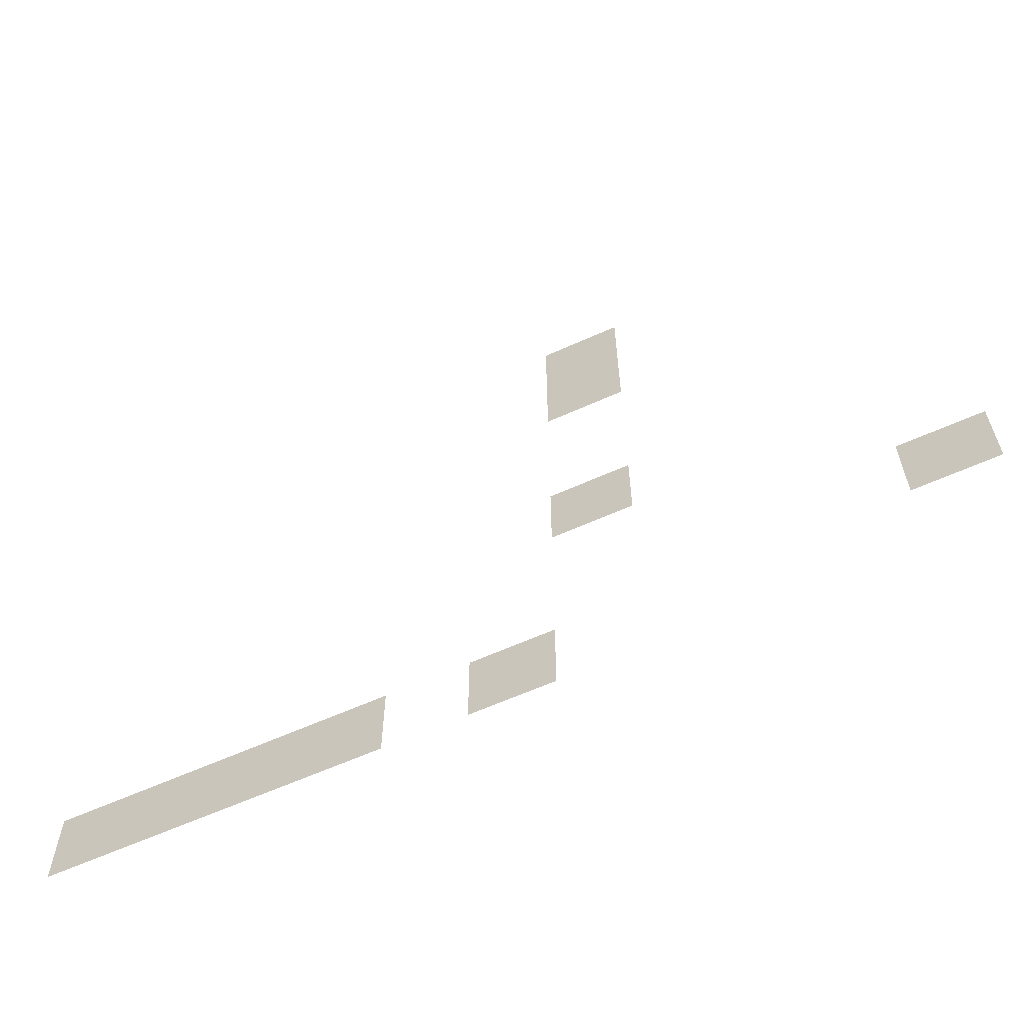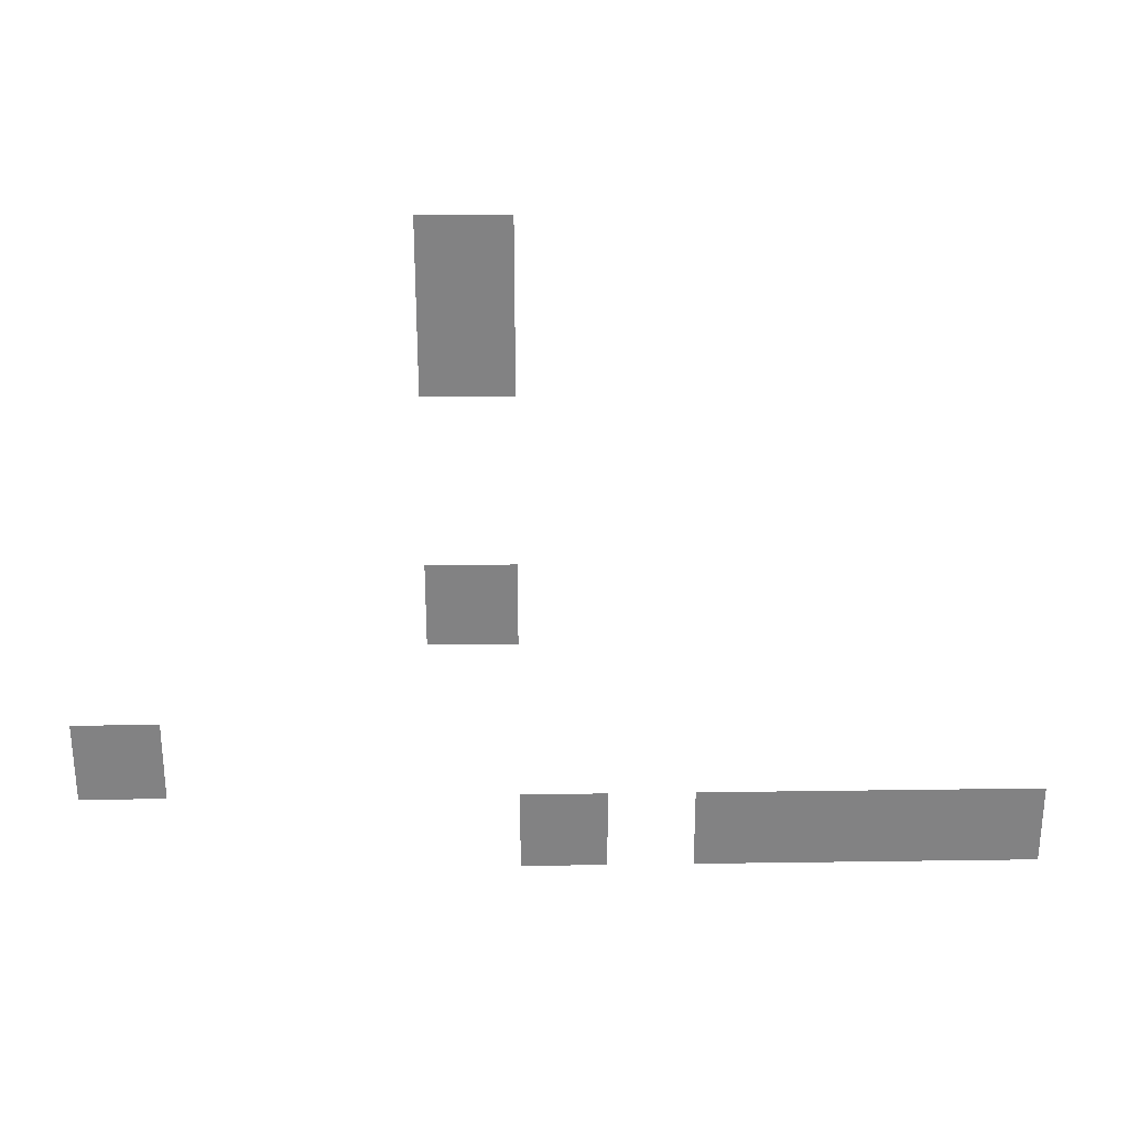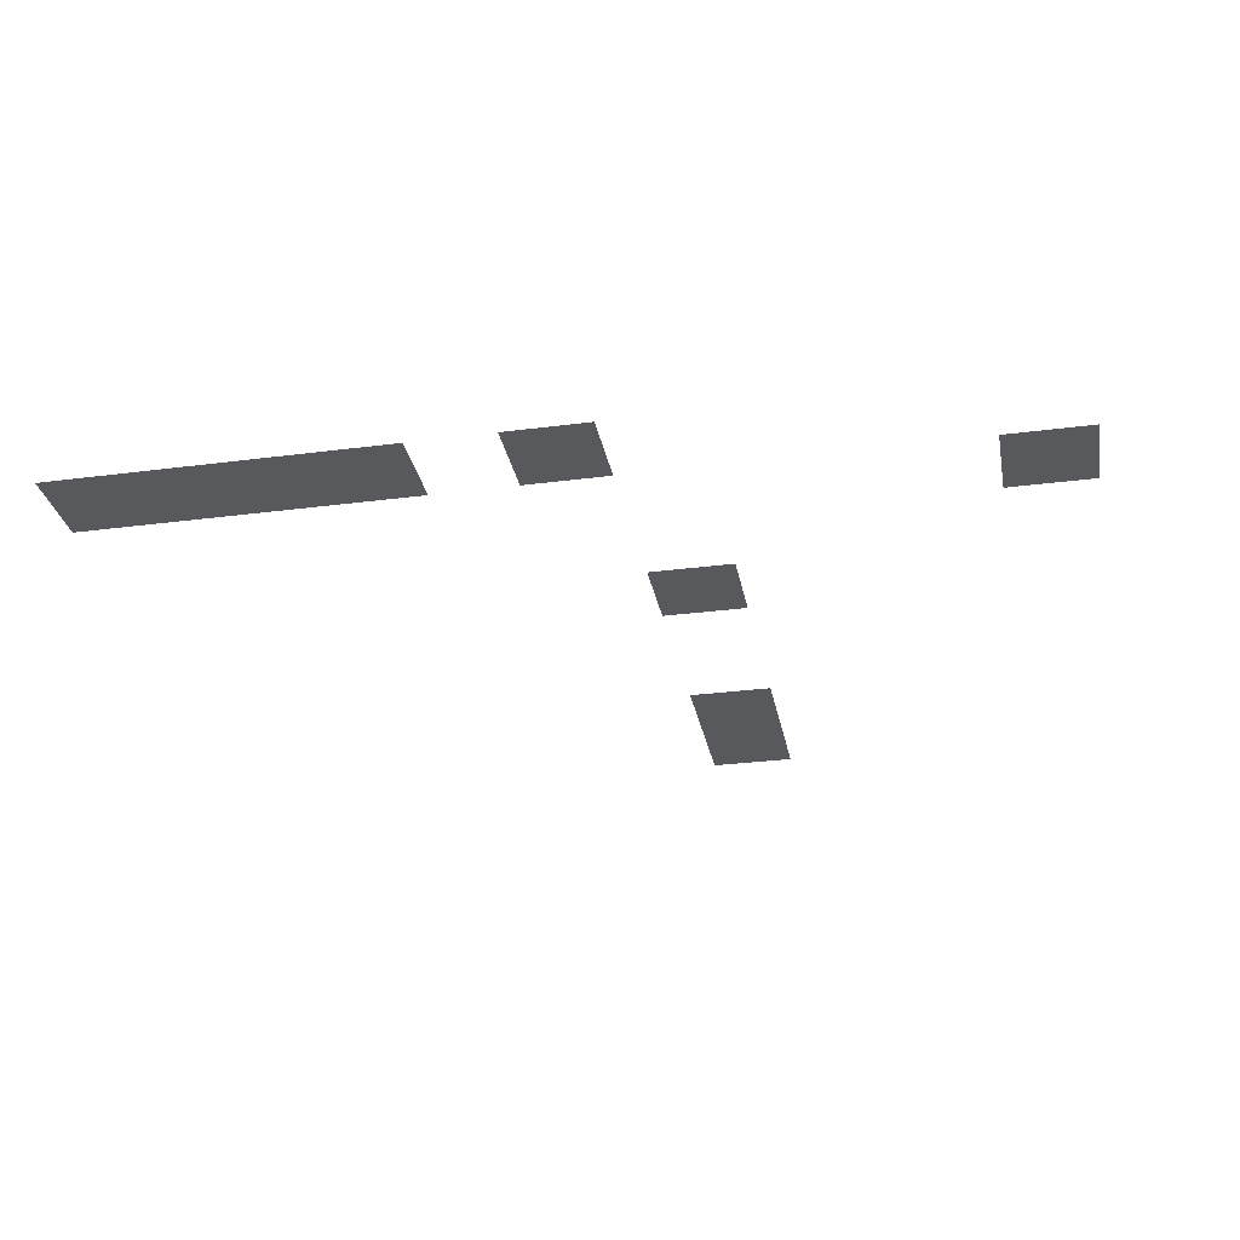
<metadata>
{"format":"obj","ext":"obj","renderer":"f3d","projection":"perspective","resolution":1024,"background":"white","views":[{"elev":-61.5,"azim":24.7,"up":"+Y"},{"elev":29.4,"azim":178.8,"up":"+Y"},{"elev":-29.8,"azim":10.8,"up":"+Z"}]}
</metadata>
<code>
v -224 -192 0
v -256 -192 0
v -256 -160 0
v -224 -160 0
v -224 -224 0
v -256 -224 0
v -256 -192 0
v -224 -192 0
v -224 -320 0
v -256 -320 0
v -256 -288 0
v -224 -288 0
v -96 -384 0
v -128 -384 0
v -128 -352 0
v -96 -352 0
v -256 -416 0
v -288 -416 0
v -288 -384 0
v -256 -384 0
v -320 -416 0
v -352 -416 0
v -352 -384 0
v -320 -384 0
v -352 -416 0
v -384 -416 0
v -384 -384 0
v -352 -384 0
v -384 -416 0
v -416 -416 0
v -416 -384 0
v -384 -384 0
v -416 -416 0
v -448 -416 0
v -448 -384 0
v -416 -384 0
g floor3_mesh_0011
f 1 2 3 4
f 5 6 7 8
f 9 10 11 12
f 13 14 15 16
f 17 18 19 20
f 21 22 23 24
f 25 26 27 28
f 29 30 31 32
f 33 34 35 36

</code>
